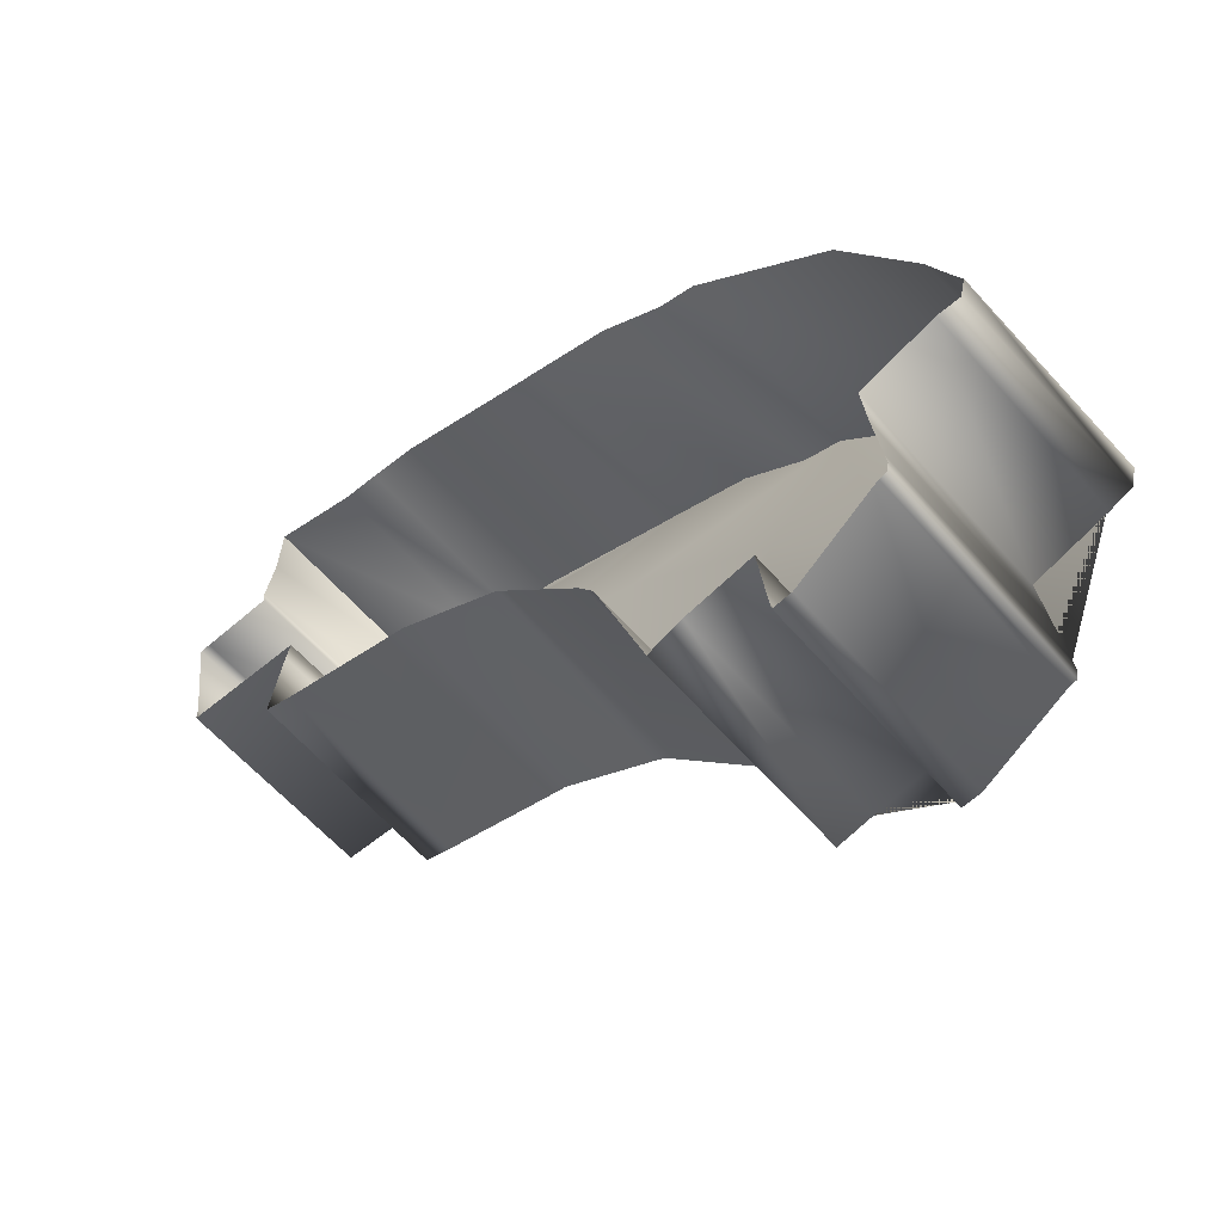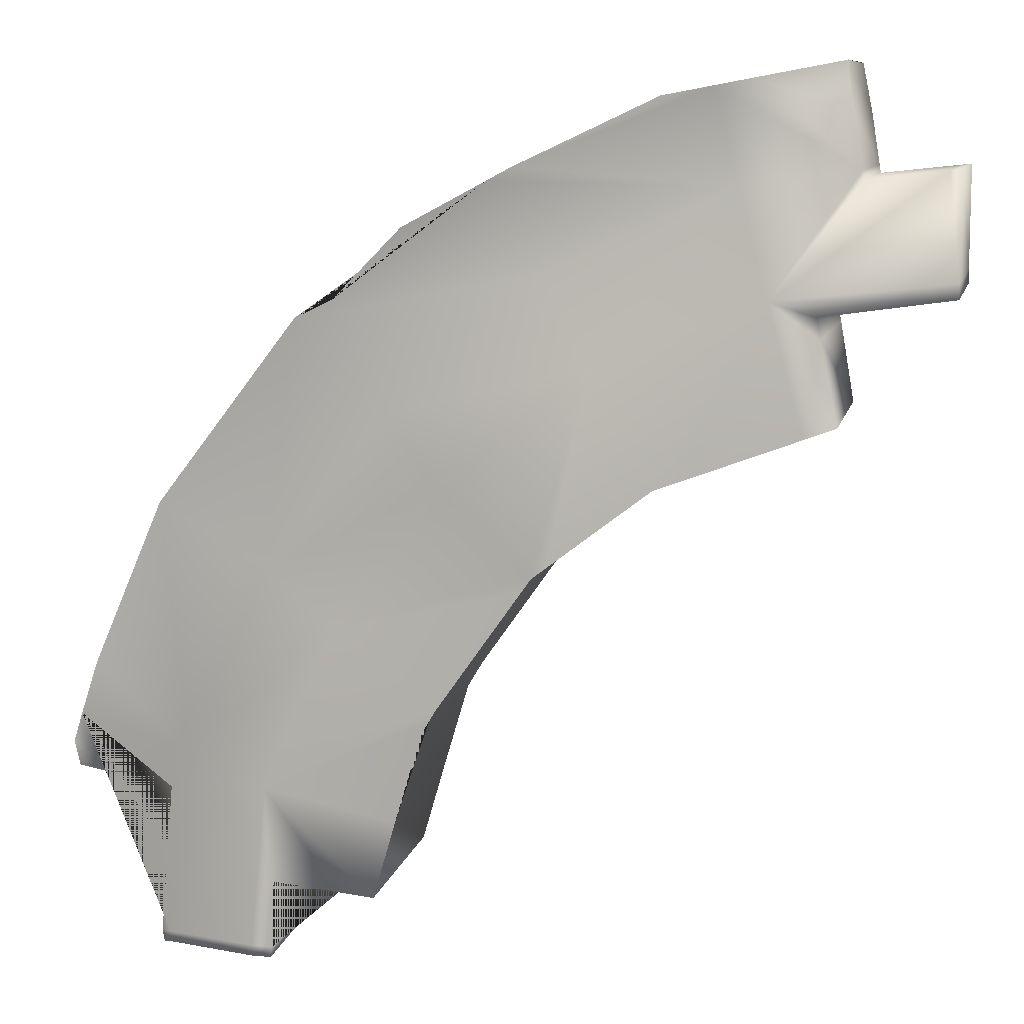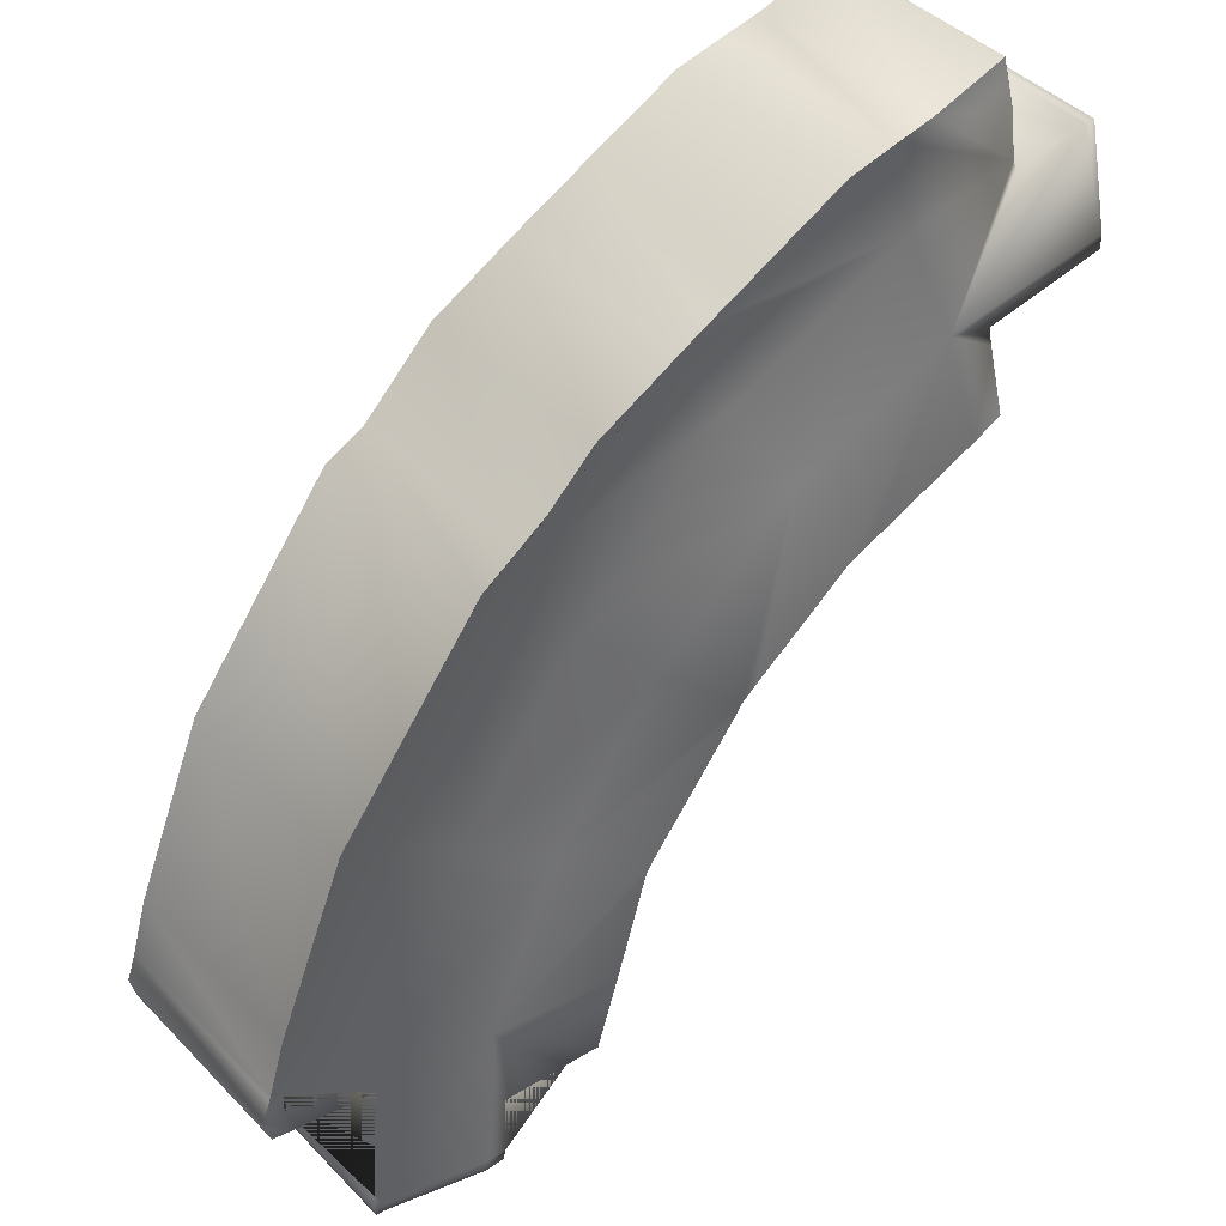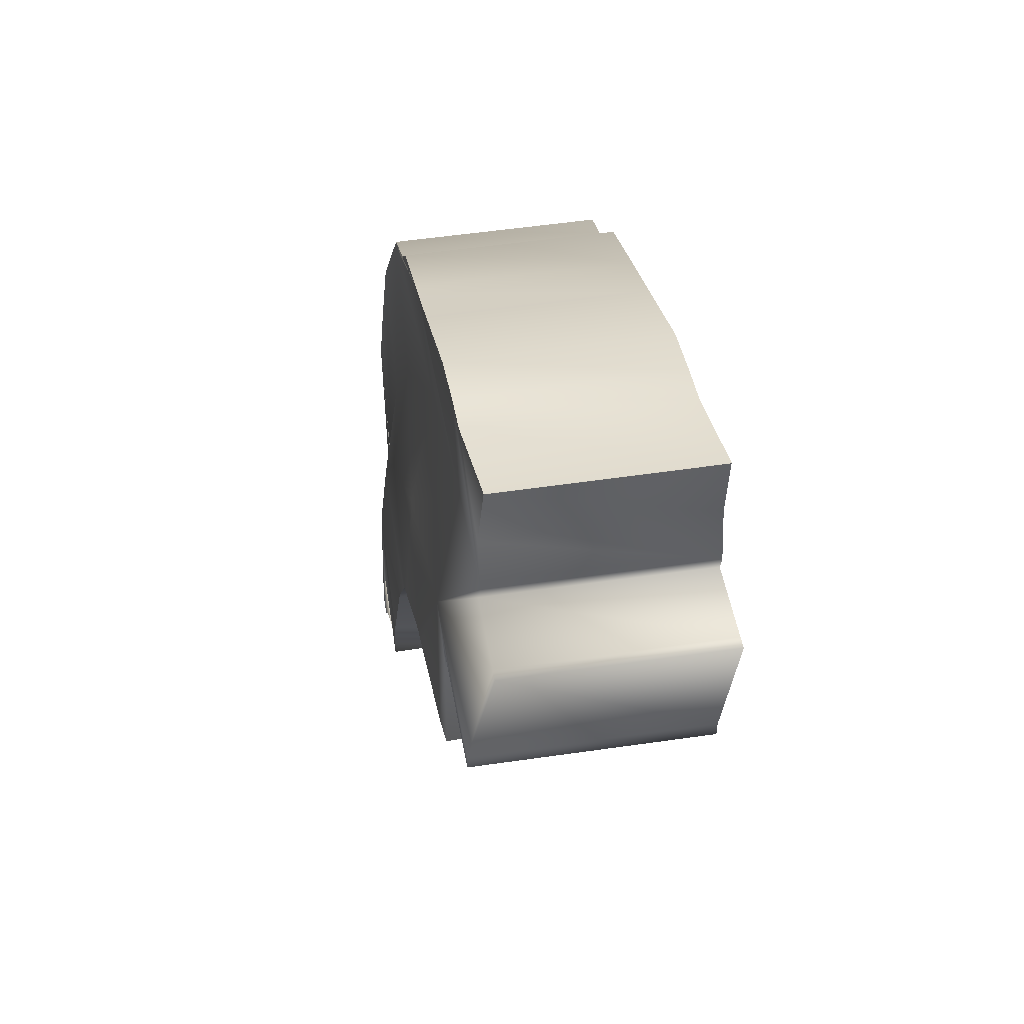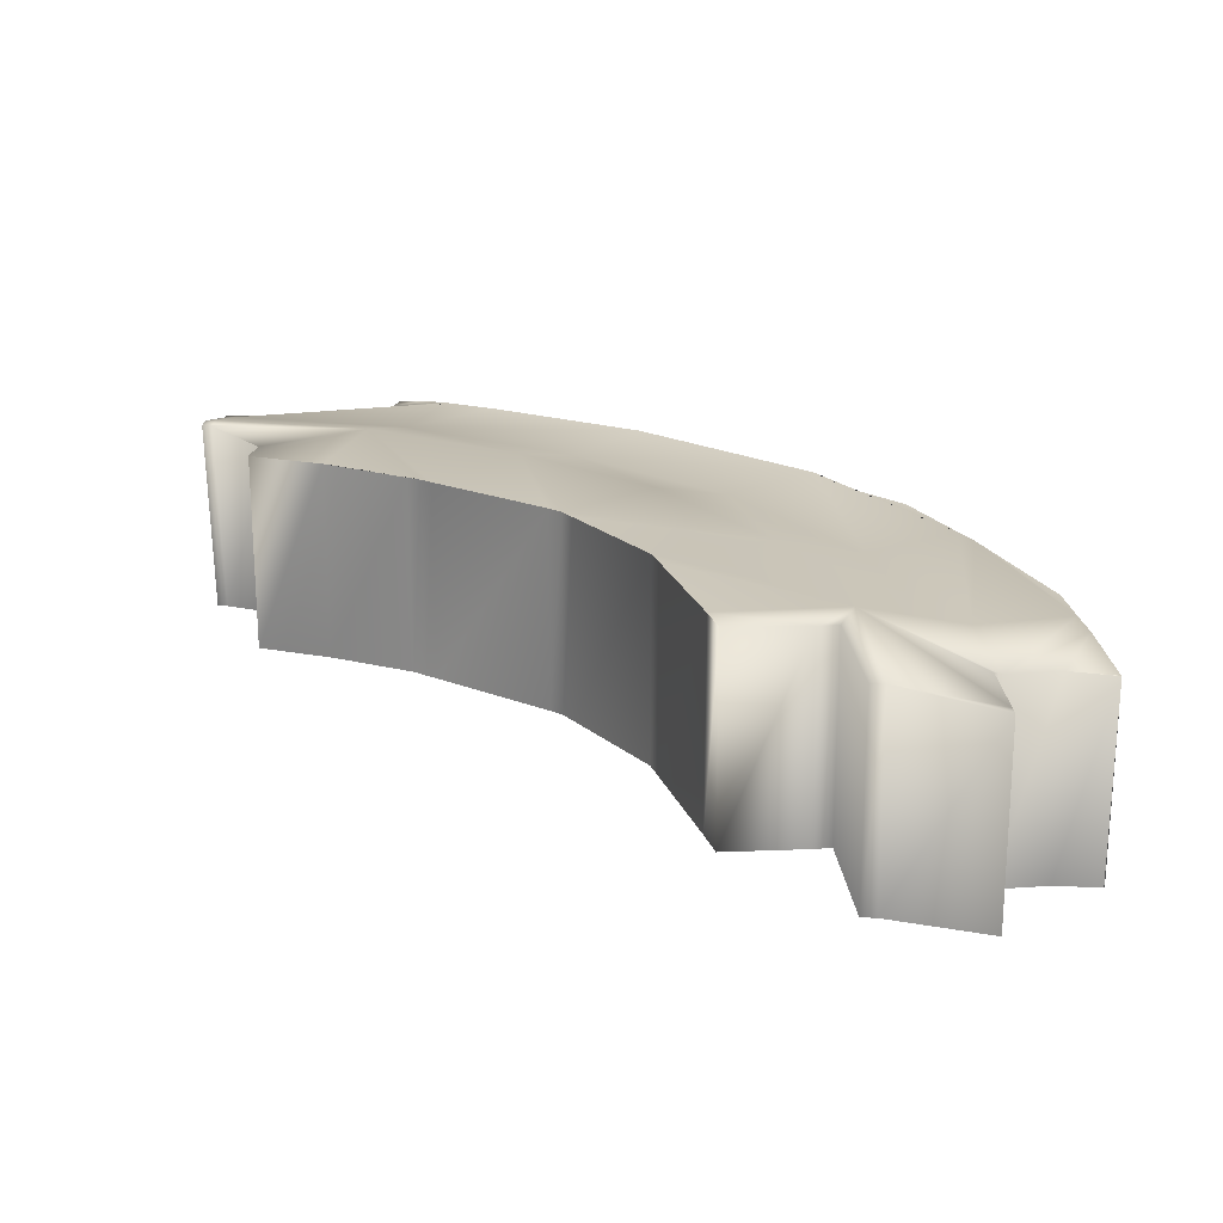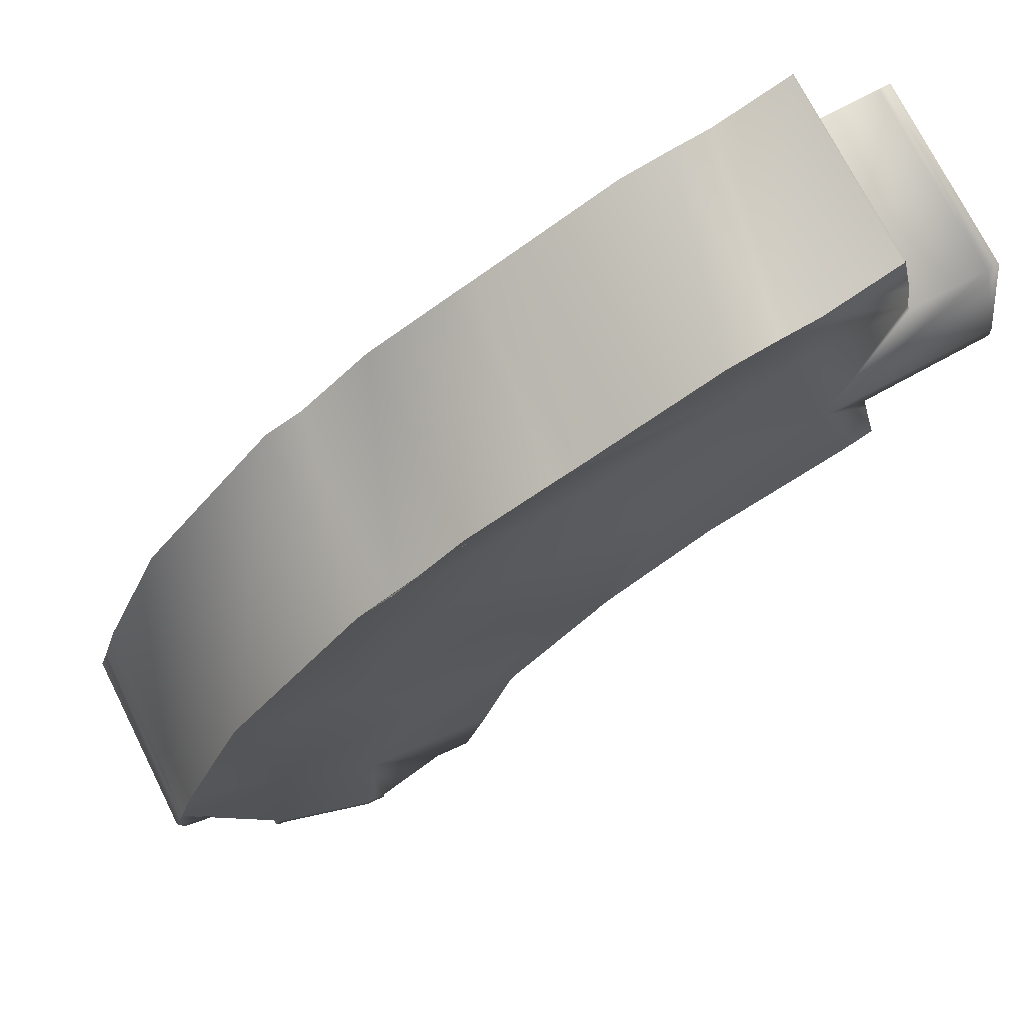
<metadata>
{"format":"obj","ext":"obj","renderer":"f3d","projection":"perspective","resolution":1024,"background":"white","views":[{"elev":-64.0,"azim":41.7,"up":"+Z"},{"elev":9.6,"azim":-168.1,"up":"+Z"},{"elev":43.3,"azim":139.3,"up":"+Z"},{"elev":51.2,"azim":-99.9,"up":"+Z"},{"elev":21.2,"azim":-86.8,"up":"+Y"},{"elev":72.5,"azim":152.8,"up":"+Z"}]}
</metadata>
<code>
o SP2.009_SP2.013
v -31.97 -0.4209 261.5
v -29.09 -0.4341 260.3
v -26.56 -0.4276 258.3
v -24.73 -0.4543 255.8
v -23.49 -0.4302 253
v -23.22 -0.3968 250.2
v -24 -0.9441 261
v -21.53 -0.9846 257.8
v -21.6 -0.8303 250.1
v -22 -0.8459 253.5
v -23.46 -0.8768 256.7
v -25.55 -0.8663 259.5
v -28.2 -0.9488 261.8
v -31.45 -0.8764 263.2
v -28.41 -0.3362 257
v -30.52 -0.3098 258.5
v -32.6 -0.3183 259.3
v -28.17 -0.3358 256.8
v -30.17 -0.3119 258.4
v -33.13 -0.3379 259.5
v -26.53 -0.4165 254.5
v -26.41 -0.4151 254.3
v -28 -0.338 256.6
v -25.82 -0.3506 252.5
v -25.43 -0.3608 251.2
v -26.27 -0.408 254.1
v -20.01 -0.9535 254
v -19.84 -0.9707 253.5
v -19.98 -0.9541 253.9
v -20.3 -0.9644 254.9
v -19.95 -0.9648 253.1
v -25.86 -0.8824 262.5
v -31.04 -0.862 264.8
v -27.75 -0.845 263.6
v -27.31 -0.857 263.3
v -31.7 -0.8553 265
v -24.66 -0.9342 261.3
v -28.58 -0.8489 263.9
v -30.17 -0.8562 264.7
v -33.11 -0.965 265.2
v -21.44 -0.8454 250.1
v -21.61 -0.832 250
v -23.59 -0.3898 250.2
v -21.71 -0.8058 250
v -24.81 -0.3817 251.2
v -23.25 -0.3978 250
v -20.37 -0.924 253
v -21.47 -0.8402 250.4
v -23.64 -0.405 251.3
v -21.47 -0.8452 250
v -21.57 -0.8475 251.6
v -21.67 -0.8555 252.8
v -23.57 -0.3915 250
v -33.26 -0.849 264.4
v -33.12 -0.967 265.2
v -34.97 -0.3944 261.8
v -32.83 -0.4053 260.9
v -33.4 -0.8576 263.5
v -34.76 -0.798 263.5
v -34.97 -0.3914 261.5
v -32.76 -0.4102 261.2
v -34.96 -0.796 263.6
v -33.43 -0.8227 263.4
v -28.41 -3.934 257
v -30.52 -3.907 258.5
v -32.59 -3.916 259.3
v -28.16 -3.934 256.8
v -30.17 -3.91 258.4
v -33.12 -3.936 259.5
v -26.52 -4.014 254.5
v -26.4 -4.013 254.3
v -28 -3.936 256.6
v -25.82 -3.948 252.5
v -25.42 -3.958 251.2
v -26.26 -4.006 254.1
v -24.03 -4.332 261
v -21.56 -4.373 257.8
v -20.04 -4.342 254
v -19.88 -4.359 253.5
v -20.01 -4.342 253.9
v -20.33 -4.353 254.9
v -19.98 -4.353 253
v -25.89 -4.271 262.5
v -31.07 -4.25 264.8
v -27.78 -4.233 263.5
v -27.34 -4.245 263.3
v -31.73 -4.244 265
v -24.69 -4.323 261.3
v -28.61 -4.237 263.9
v -30.2 -4.245 264.7
v -33.14 -4.353 265.2
v -33.15 -4.355 265.2
v -33.31 -4.259 264.4
v -35.02 -3.959 261.8
v -32.88 -3.97 260.9
v -33.45 -4.268 263.5
v -34.81 -4.208 263.5
v -35.02 -3.956 261.5
v -32.81 -3.975 261.2
v -35.01 -4.206 263.5
v -33.48 -4.233 263.4
v -21.44 -4.333 250.2
v -21.61 -4.32 250.1
v -23.6 -3.878 250.2
v -21.72 -4.294 250.1
v -24.81 -3.988 251.3
v -23.25 -3.886 250.1
v -20.37 -4.347 253.1
v -21.47 -4.328 250.5
v -23.64 -4.011 251.4
v -21.48 -4.333 250.1
v -21.57 -4.335 251.7
v -21.67 -4.278 252.9
v -23.58 -3.879 250.1
f 1 57 61 60 56
f 4 23 18 3
f 5 22 21 4
f 8 10 11
f 8 11 7
f 7 11 12
f 13 7 12
f 14 34 35 13
f 1 59 63 58 14
f 1 14 2
f 2 14 13
f 3 2 12
f 12 2 13
f 4 3 11
f 11 3 12
f 5 4 10
f 10 4 11
f 6 5 9
f 9 5 10
f 6 9 44 46
f 19 16 1 2
f 17 20 57 1
f 15 19 2
f 18 15 2 3
f 16 17 1
f 21 23 4
f 5 25 24
f 24 26 22 5
f 30 27 10 8
f 28 31 47 29
f 27 29 47 52 51 48 9 10
f 35 32 37 7 13
f 33 39 38 34 14
f 42 44 9
f 43 49 45 5 6
f 48 41 9
f 41 50 42 9
f 45 25 5
f 46 53 43 6
f 54 55 40 36
f 56 62 59 1
f 58 54 36 33 14
f 16 19 68 65
f 20 17 66 69
f 19 15 64 68
f 15 18 67 64
f 17 16 65 66
f 23 21 70 72
f 24 25 74 73
f 18 23 72 67
f 22 26 75 71
f 26 24 73 75
f 21 22 71 70
f 28 29 80 79
f 40 55 92 91
f 29 27 78 80
f 35 34 85 86
f 33 36 87 84
f 7 37 88 76
f 37 32 83 88
f 32 35 86 83
f 34 38 89 85
f 38 39 90 89
f 8 7 76 77
f 39 33 84 90
f 36 40 91 87
f 30 8 77 81
f 27 30 81 78
f 31 28 79 82
f 60 61 99 98
f 63 59 97 101
f 62 56 94 100
f 61 57 95 99
f 54 58 96 93
f 57 20 69 95
f 55 54 93 91
f 56 60 98 94
f 58 63 101 96
f 59 62 100 97
f 53 46 107 114
f 50 41 102 111
f 25 45 106 74
f 44 42 103 105
f 48 51 112 109
f 45 49 110 106
f 51 52 113 112
f 49 43 104 110
f 52 47 108 113
f 41 48 109 102
f 46 44 105 107
f 47 31 82 108
f 43 53 114 104
f 42 50 111 103

</code>
